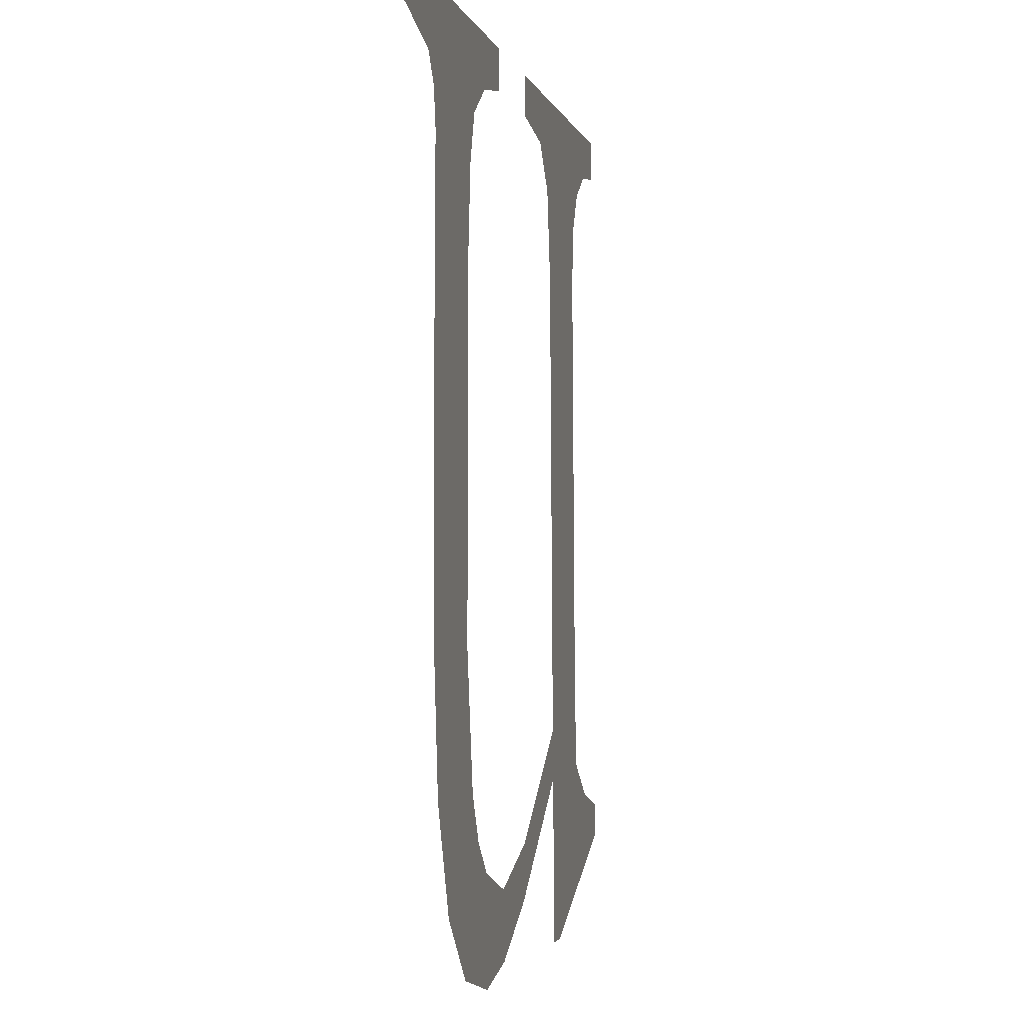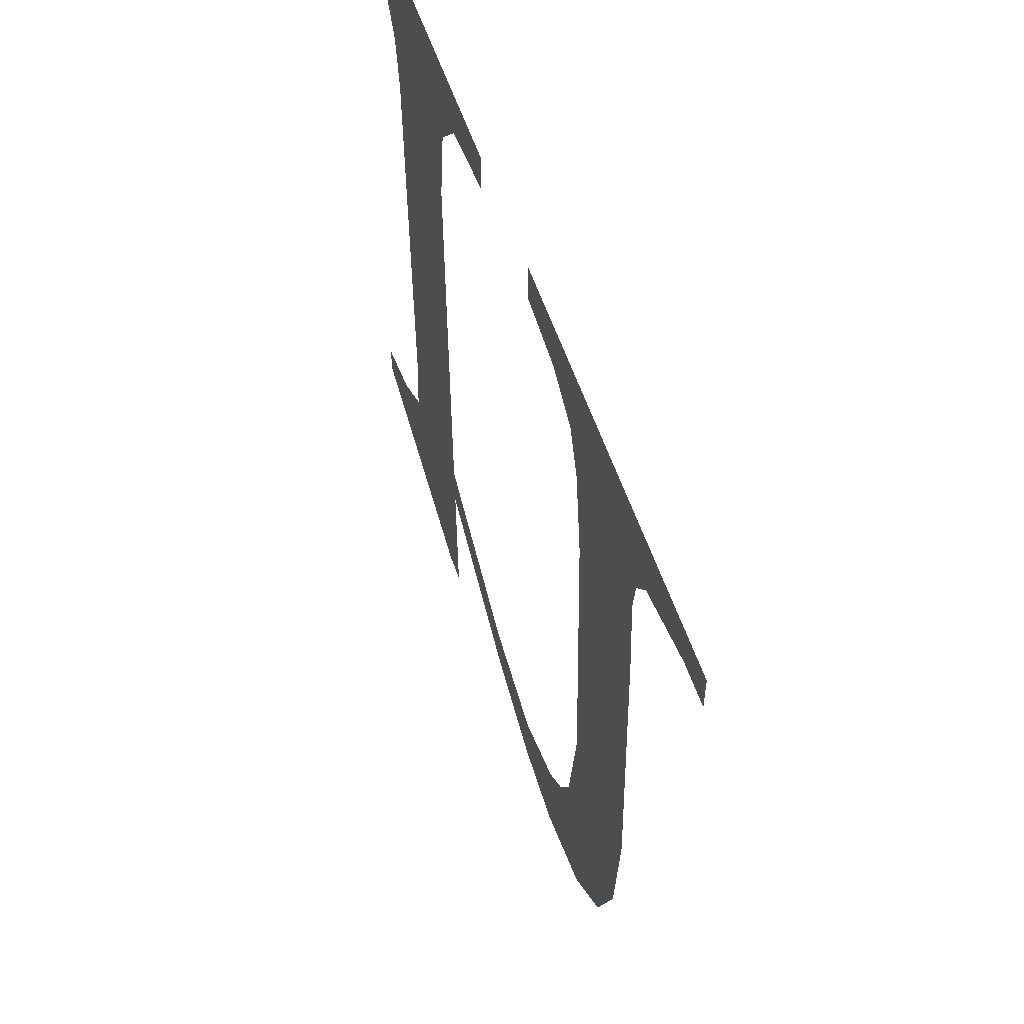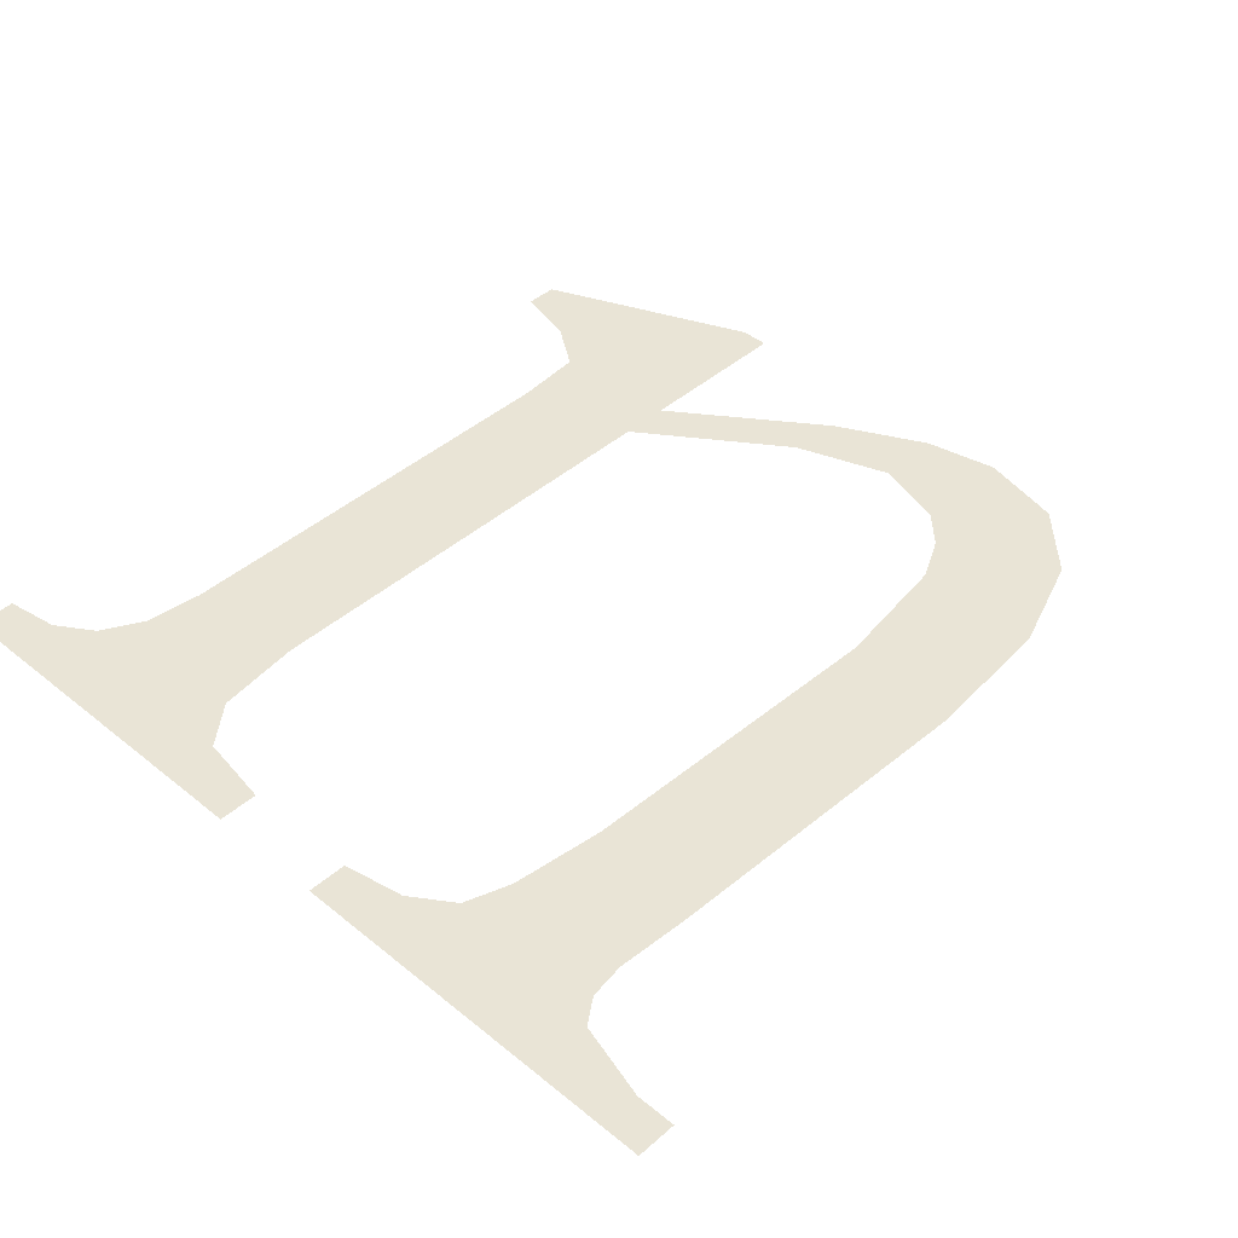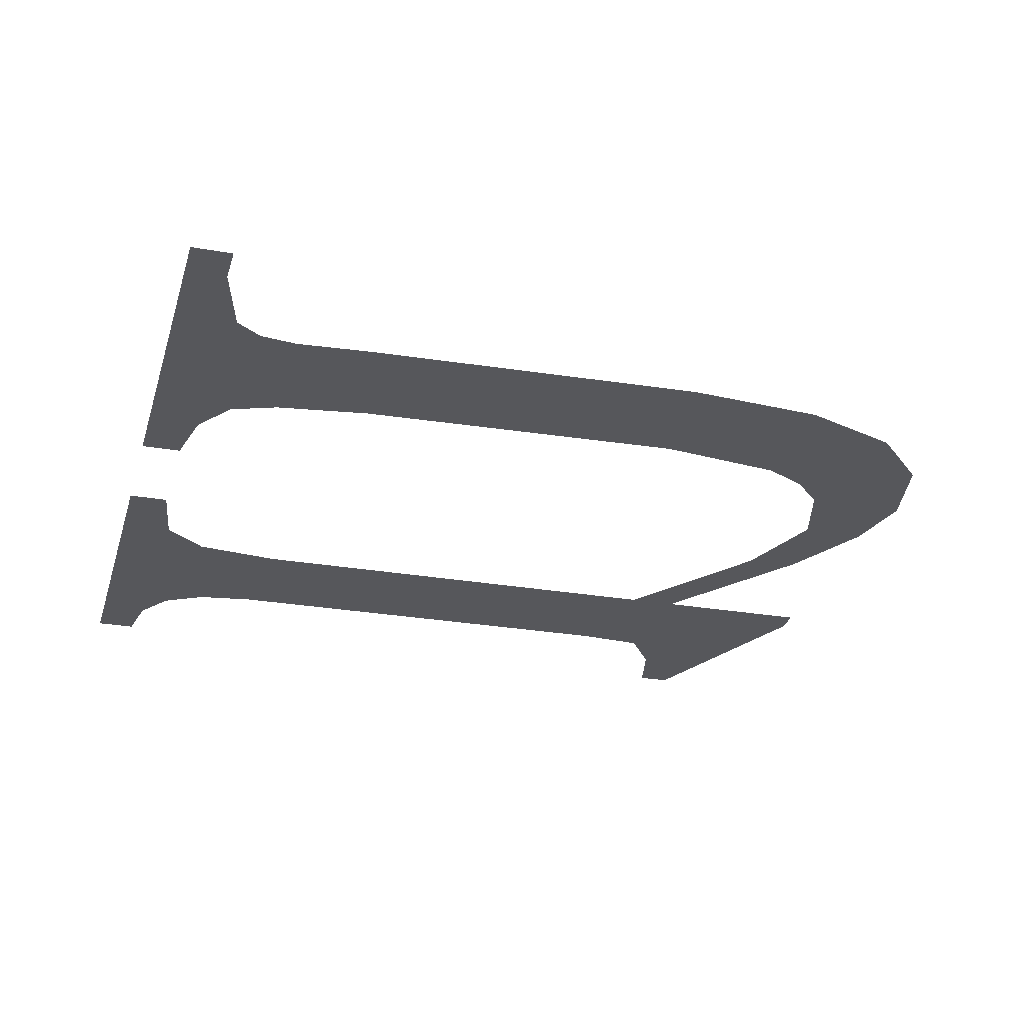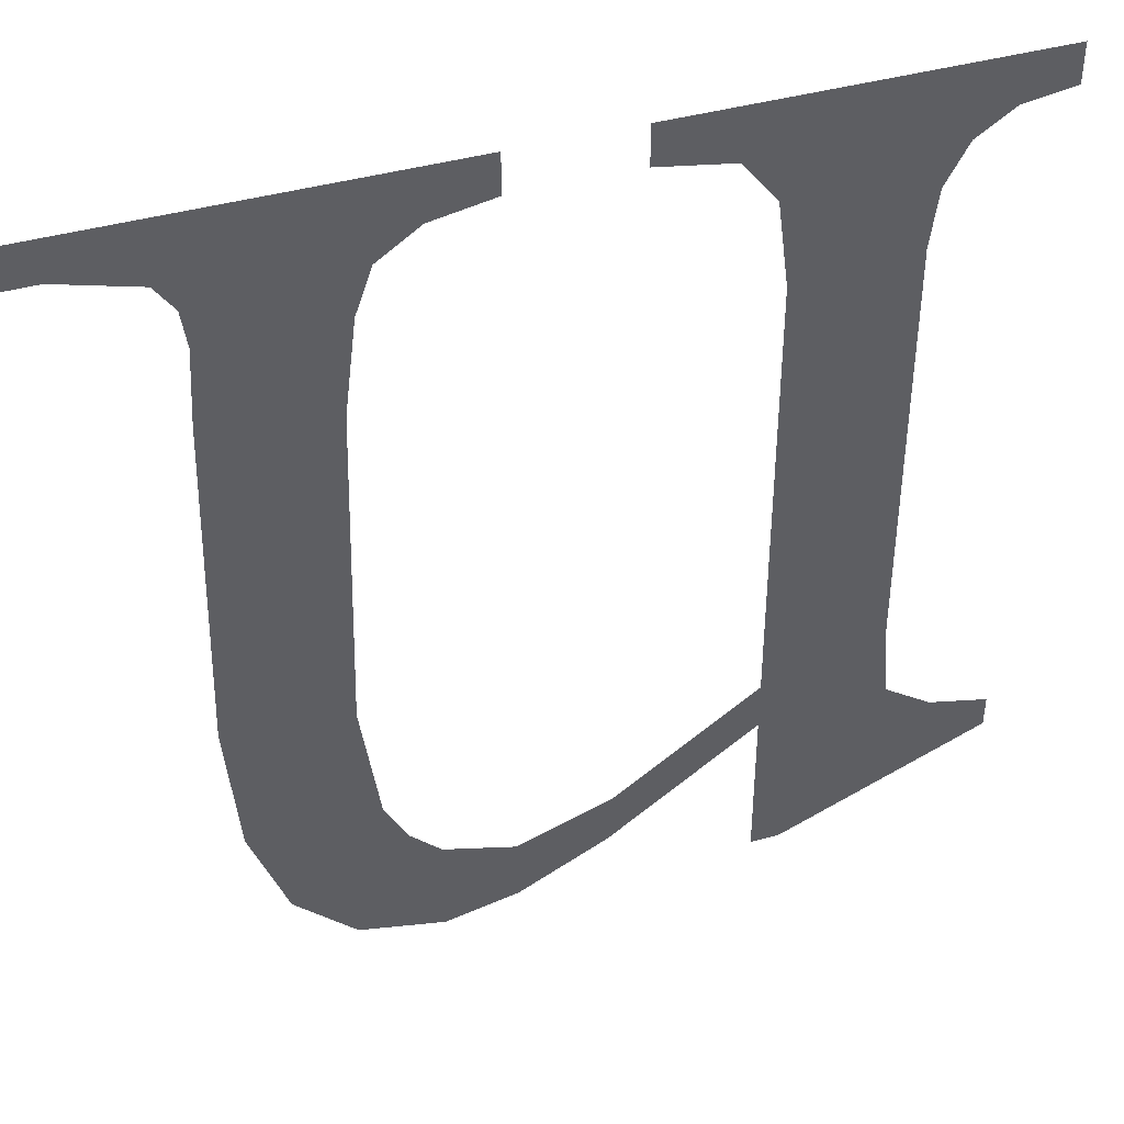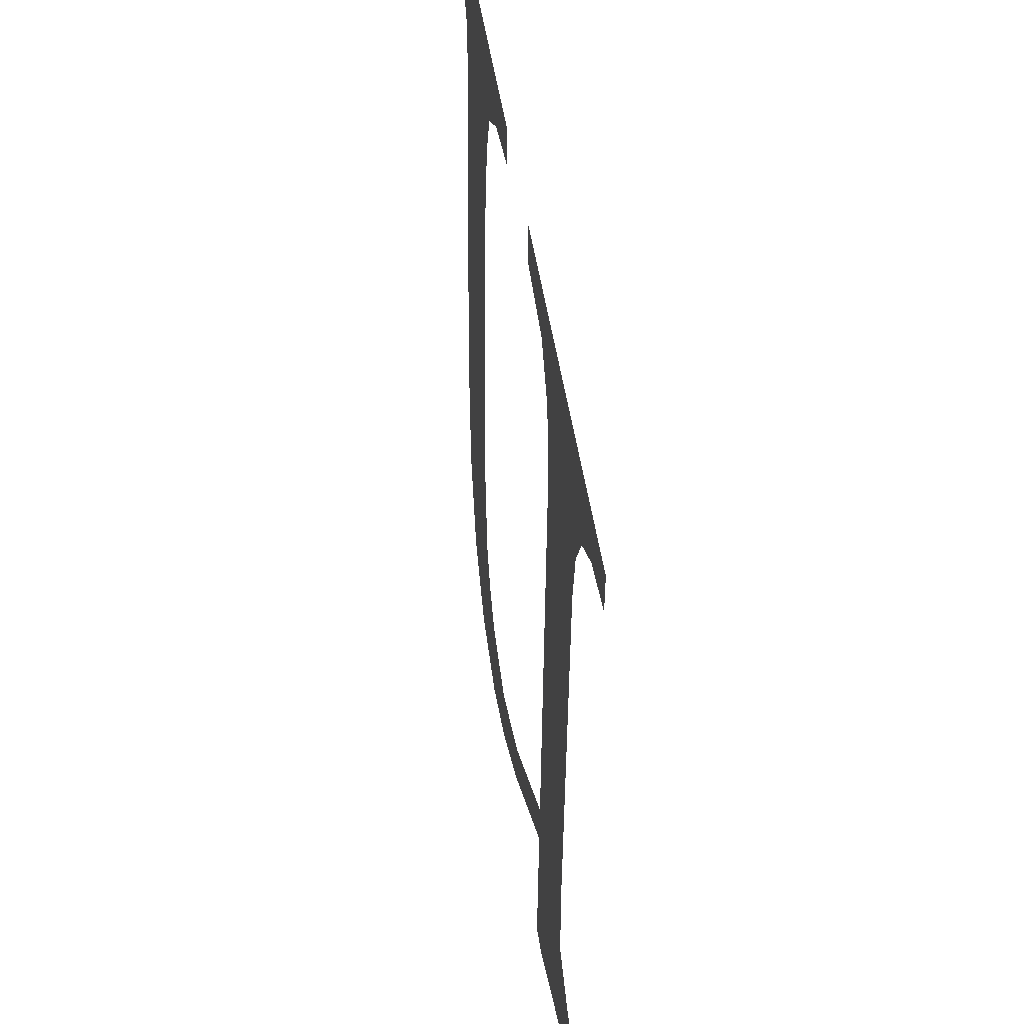
<metadata>
{"format":"obj","ext":"obj","renderer":"f3d","projection":"perspective","resolution":1024,"background":"white","views":[{"elev":-2.4,"azim":102.0,"up":"+Z"},{"elev":57.5,"azim":71.3,"up":"+Z"},{"elev":42.5,"azim":44.1,"up":"+Y"},{"elev":-27.4,"azim":74.5,"up":"+Y"},{"elev":42.7,"azim":161.6,"up":"+Z"},{"elev":49.0,"azim":-98.3,"up":"+Z"}]}
</metadata>
<code>
o mesh43/mesh43-geometry#mesh43-geometry
v 0.4598 -0.1314 0.2558
v 0.4583 -0.1314 0.2566
v 0.4583 -0.1314 0.2564
v 0.4588 -0.1314 0.2567
v 0.4591 -0.1314 0.257
v 0.4591 -0.1314 0.2574
v 0.4591 -0.1314 0.2605
v 0.46 -0.1314 0.2604
v 0.4601 -0.1315 0.261
v 0.46 -0.1314 0.2558
v 0.4603 -0.1315 0.2613
v 0.46 -0.1314 0.2569
v 0.4591 -0.1315 0.2609
v 0.46 -0.1314 0.2573
v 0.4608 -0.1315 0.2616
v 0.461 -0.1314 0.2562
v 0.4589 -0.1315 0.2611
v 0.4608 -0.1315 0.2614
v 0.461 -0.1314 0.2566
v 0.4587 -0.1315 0.2613
v 0.4616 -0.1314 0.2563
v 0.4583 -0.1315 0.2616
v 0.4616 -0.1314 0.2559
v 0.4583 -0.1315 0.2614
v 0.4621 -0.1314 0.2558
v 0.4621 -0.1314 0.2565
v 0.4623 -0.1314 0.2567
v 0.4627 -0.1314 0.2559
v 0.4625 -0.1314 0.257
v 0.4626 -0.1314 0.2578
v 0.4633 -0.1314 0.2608
v 0.4634 -0.1315 0.2611
v 0.4631 -0.1314 0.2563
v 0.4625 -0.1314 0.2601
v 0.4633 -0.1314 0.257
v 0.4635 -0.1315 0.2612
v 0.4634 -0.1314 0.2603
v 0.4625 -0.1314 0.2608
v 0.4634 -0.1314 0.2579
v 0.4643 -0.1315 0.2616
v 0.4623 -0.1315 0.2611
v 0.464 -0.1315 0.2614
v 0.4621 -0.1315 0.2613
v 0.4643 -0.1315 0.2614
v 0.4616 -0.1315 0.2616
v 0.4616 -0.1315 0.2614
f 1 2 3
f 2 1 4
f 3 2 1
f 4 1 2
f 4 1 5
f 5 1 4
f 5 1 6
f 6 1 5
f 6 1 7
f 7 1 6
f 8 7 1
f 1 7 8
f 9 7 8
f 8 7 9
f 8 1 10
f 10 1 8
f 11 7 9
f 9 7 11
f 8 10 12
f 12 10 8
f 11 13 7
f 7 13 11
f 8 12 14
f 14 12 8
f 15 13 11
f 11 13 15
f 16 14 12
f 12 14 16
f 15 17 13
f 13 17 15
f 15 11 18
f 18 11 15
f 14 16 19
f 19 16 14
f 15 20 17
f 17 20 15
f 19 16 21
f 21 16 19
f 22 20 15
f 15 20 22
f 21 16 23
f 23 16 21
f 20 22 24
f 24 22 20
f 21 23 25
f 25 23 21
f 21 25 26
f 26 25 21
f 26 25 27
f 27 25 26
f 27 25 28
f 28 25 27
f 27 28 29
f 29 28 27
f 29 28 30
f 30 28 29
f 31 30 28
f 28 30 31
f 32 30 31
f 31 30 32
f 31 28 33
f 33 28 31
f 32 34 30
f 30 34 32
f 35 31 33
f 33 31 35
f 36 34 32
f 32 34 36
f 31 35 37
f 37 35 31
f 36 38 34
f 34 38 36
f 37 35 39
f 39 35 37
f 40 38 36
f 36 38 40
f 40 41 38
f 38 41 40
f 40 36 42
f 42 36 40
f 40 43 41
f 41 43 40
f 40 42 44
f 44 42 40
f 45 43 40
f 40 43 45
f 43 45 46
f 46 45 43

</code>
